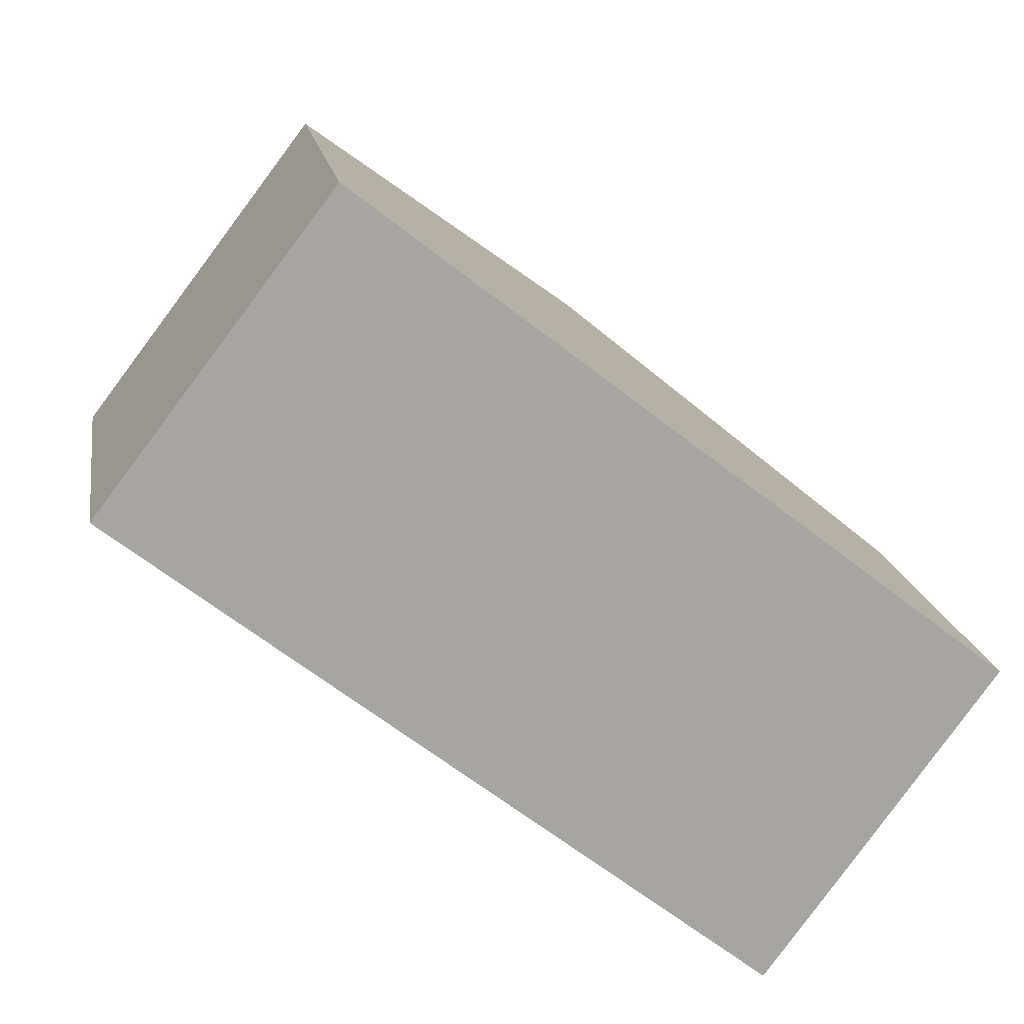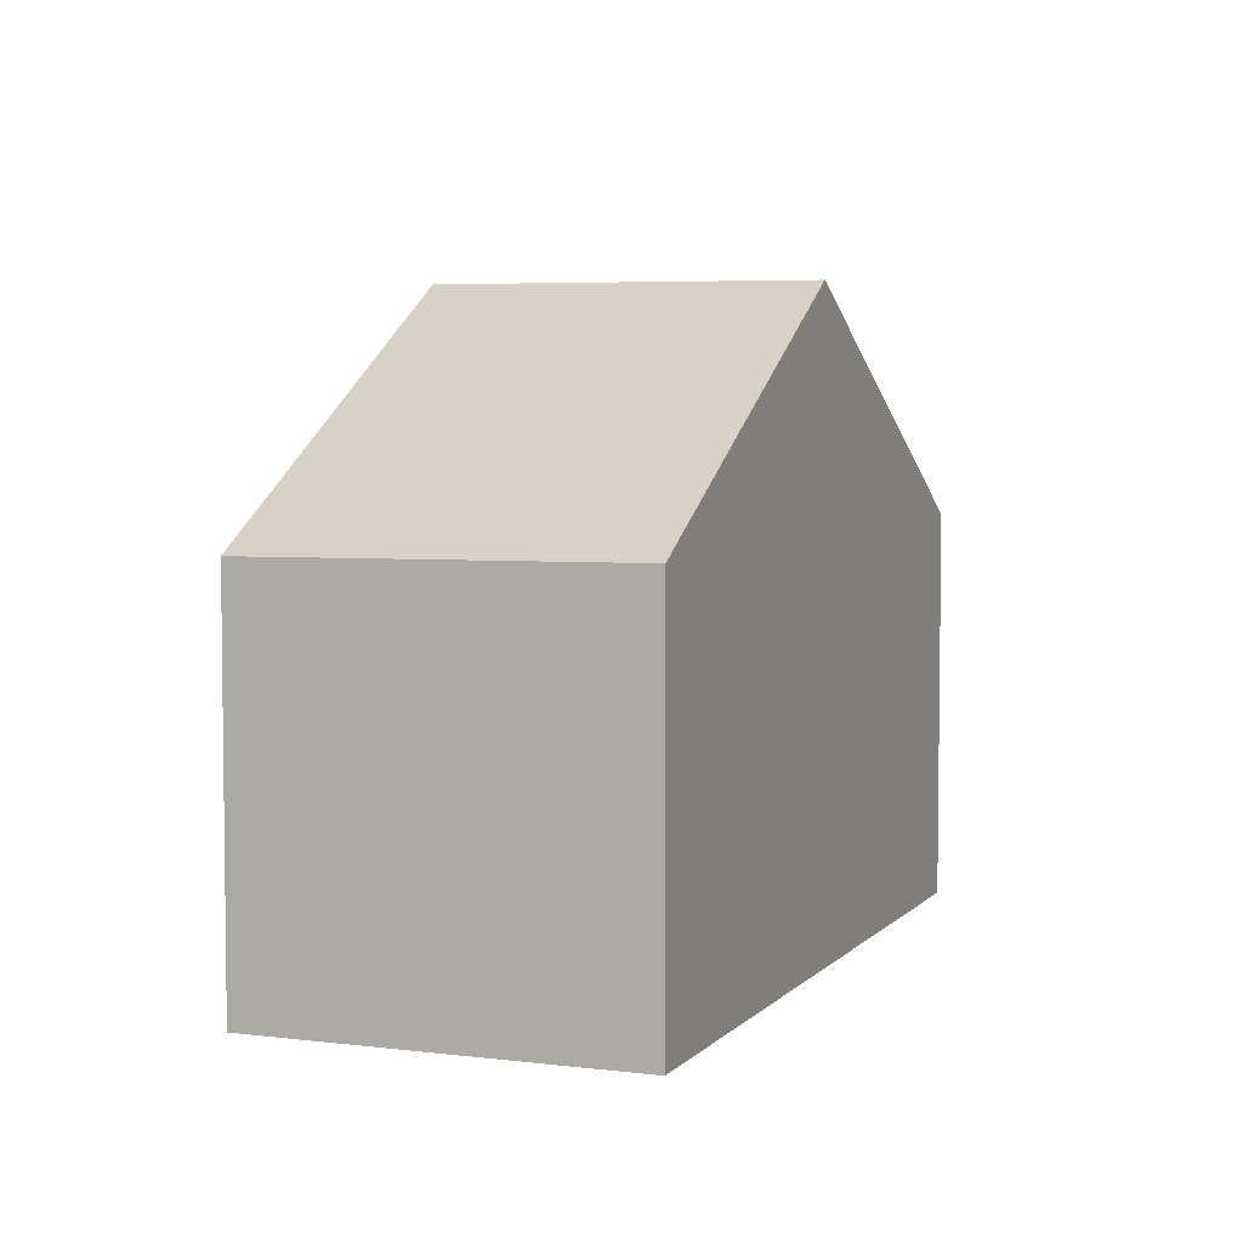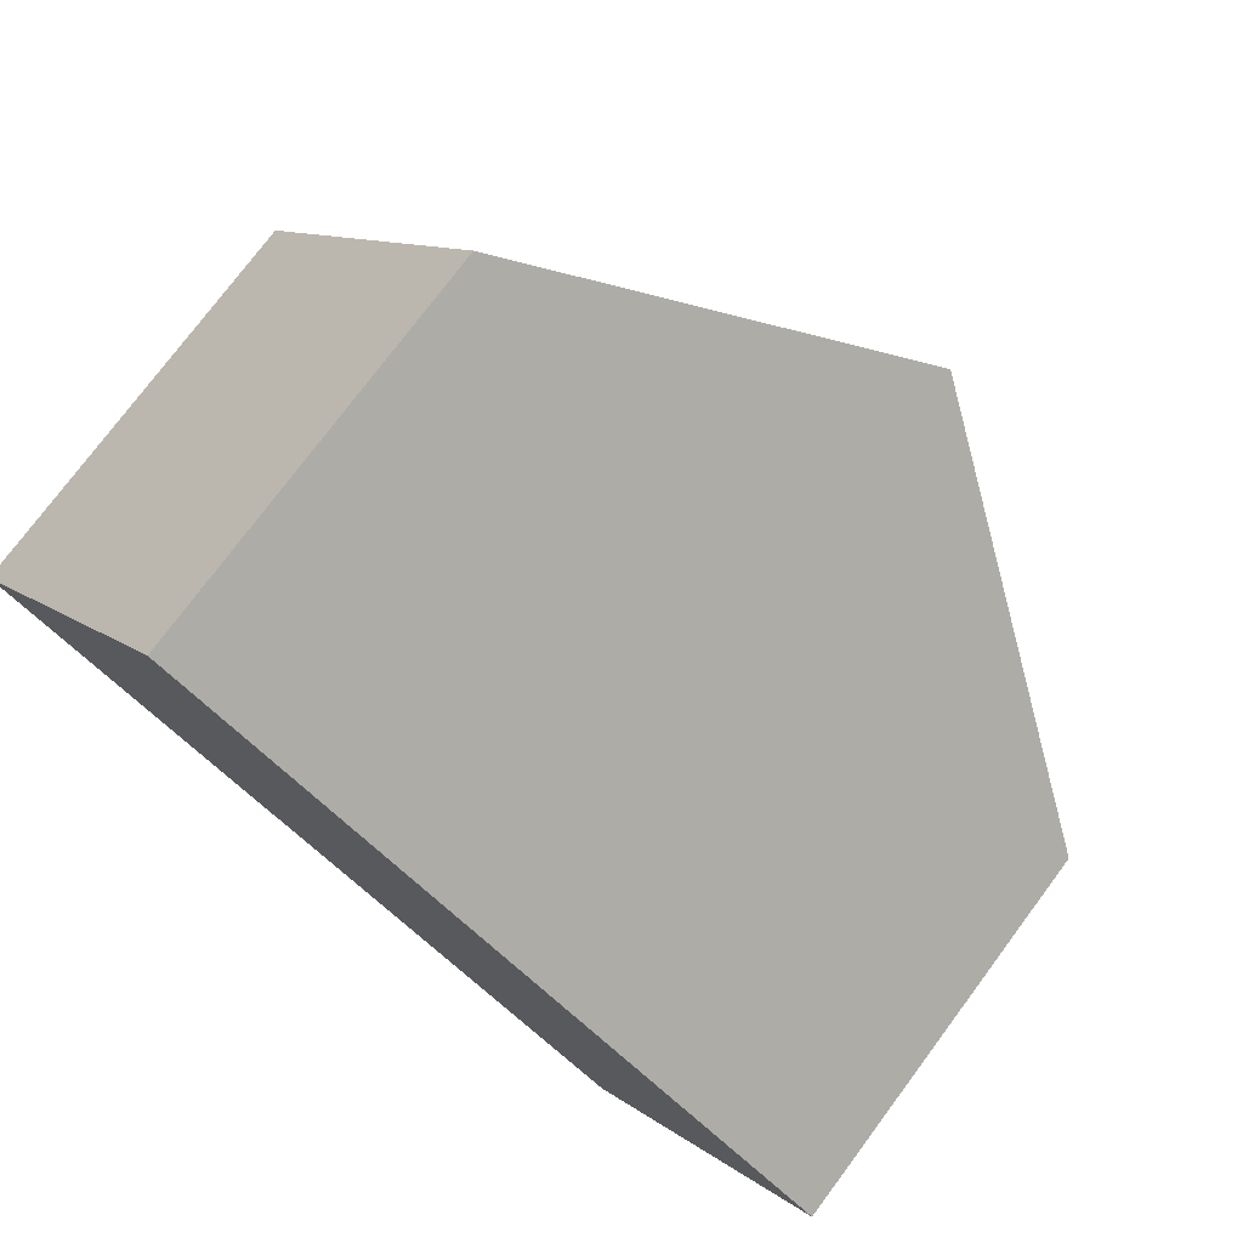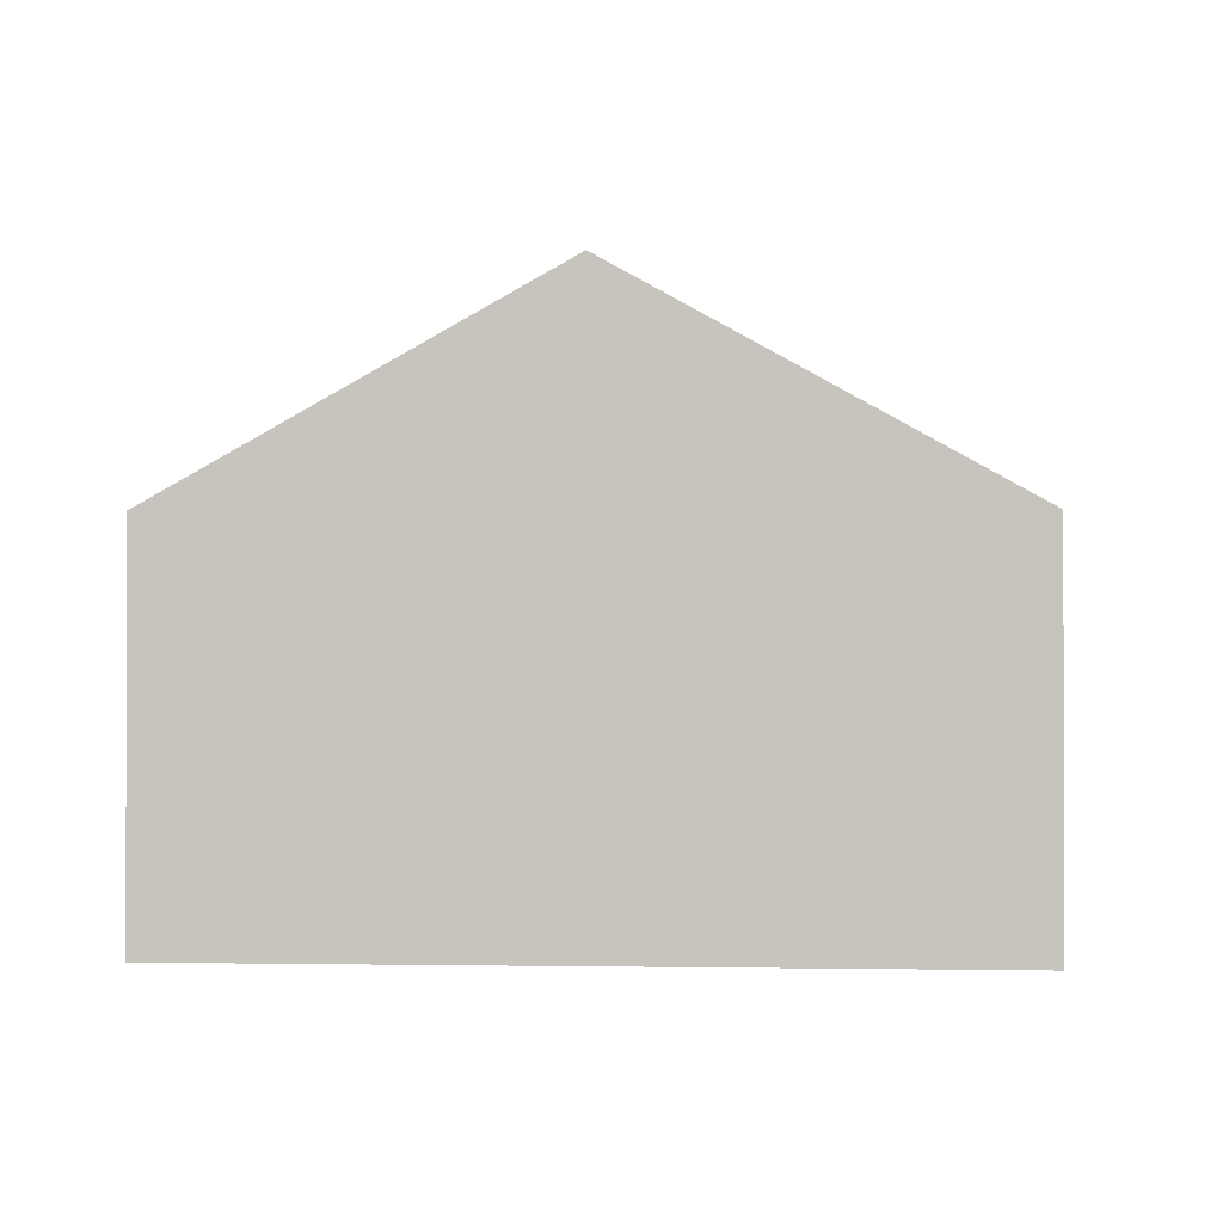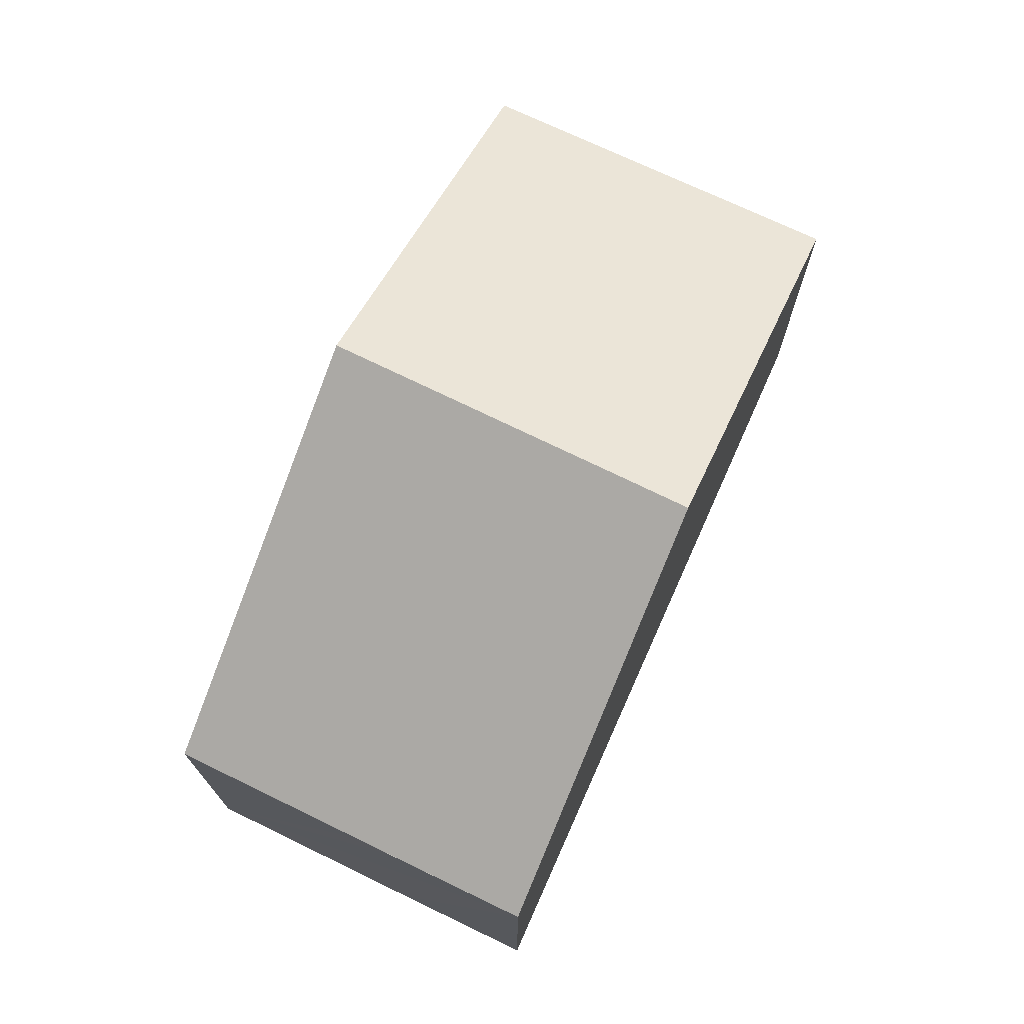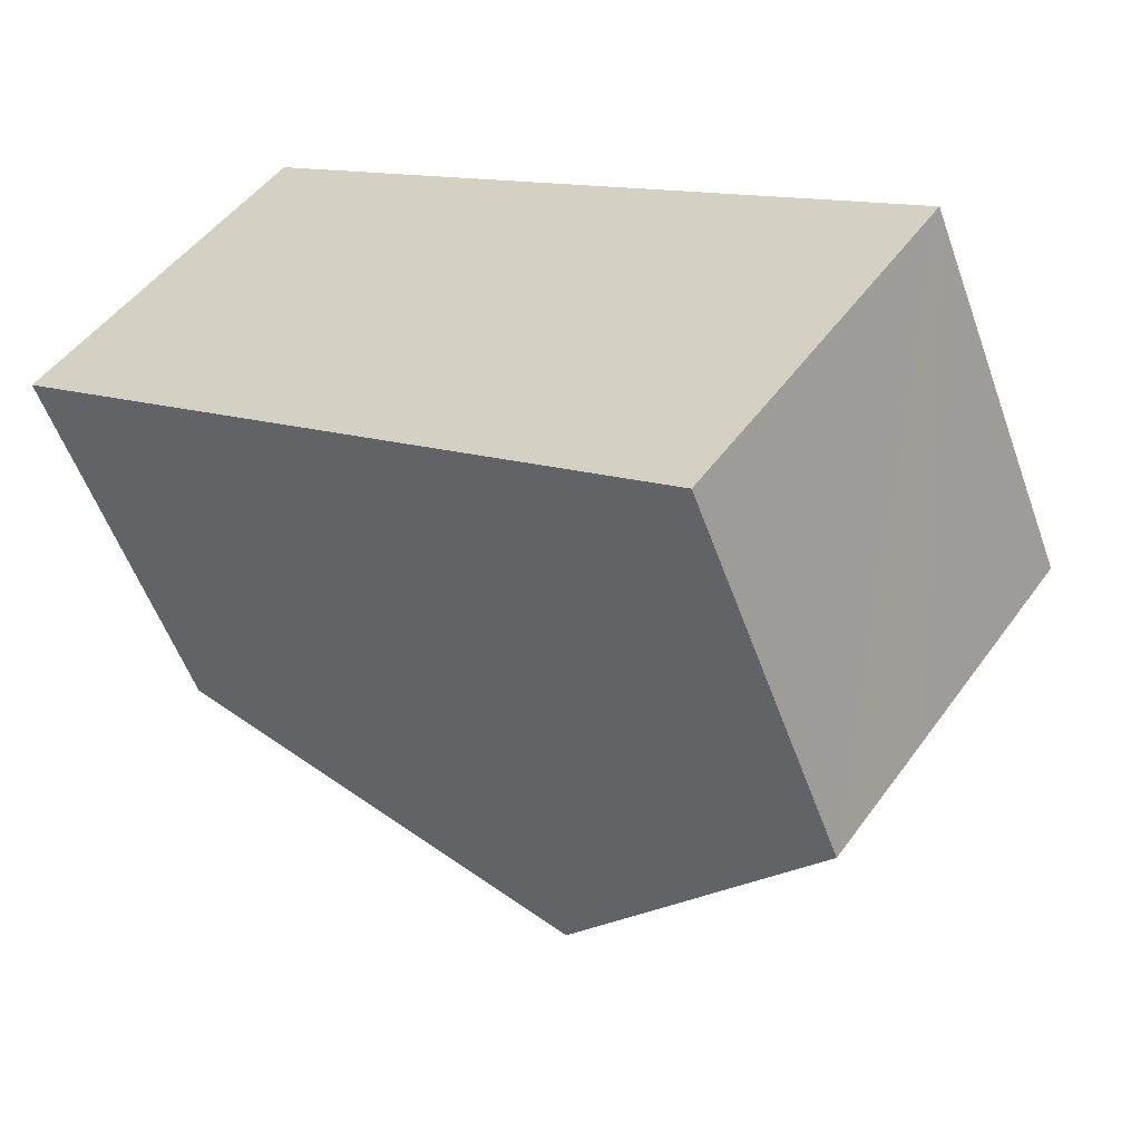
<metadata>
{"format":"obj","ext":"obj","renderer":"f3d","projection":"perspective","resolution":1024,"background":"white","views":[{"elev":16.6,"azim":-9.0,"up":"+Z"},{"elev":5.2,"azim":-30.9,"up":"+Y"},{"elev":76.1,"azim":36.7,"up":"+Z"},{"elev":-1.1,"azim":42.5,"up":"+Y"},{"elev":74.4,"azim":152.2,"up":"+Y"},{"elev":-54.9,"azim":19.5,"up":"+Z"}]}
</metadata>
<code>
v  0 6.137 3.758e-16
v  8.664 9.722 0.889
v  5.073 9.722 -3.992
v  3.66 6.2 4.783
v  13.73 6.159 -3.051
v  10.12 6.159 -7.96
v  11.87 6.156 -5.589
v  11.49 6.156 -6.095
v  10.12 4.874e-16 -7.96
v  5.073 2.444e-16 -3.992
v  0 0 0
v  3.66 -2.929e-16 4.783
v  8.664 -5.444e-17 0.889
v  13.73 1.868e-16 -3.051
v  11.87 3.422e-16 -5.589
v  11.49 3.732e-16 -6.095
g defaultobject
f 1 2 3
f 2 1 4
f 5 3 2
f 3 5 6
f 6 5 7
f 6 7 8
f 9 3 6
f 3 9 1
f 1 9 10
f 1 10 11
f 1 12 4
f 12 1 11
f 12 2 4
f 2 12 5
f 5 12 13
f 5 13 14
f 14 7 5
f 7 14 8
f 8 14 6
f 6 14 15
f 6 15 16
f 6 16 9
f 10 12 11
f 12 10 13
f 13 10 9
f 13 9 14
f 14 9 15
f 15 9 16

</code>
